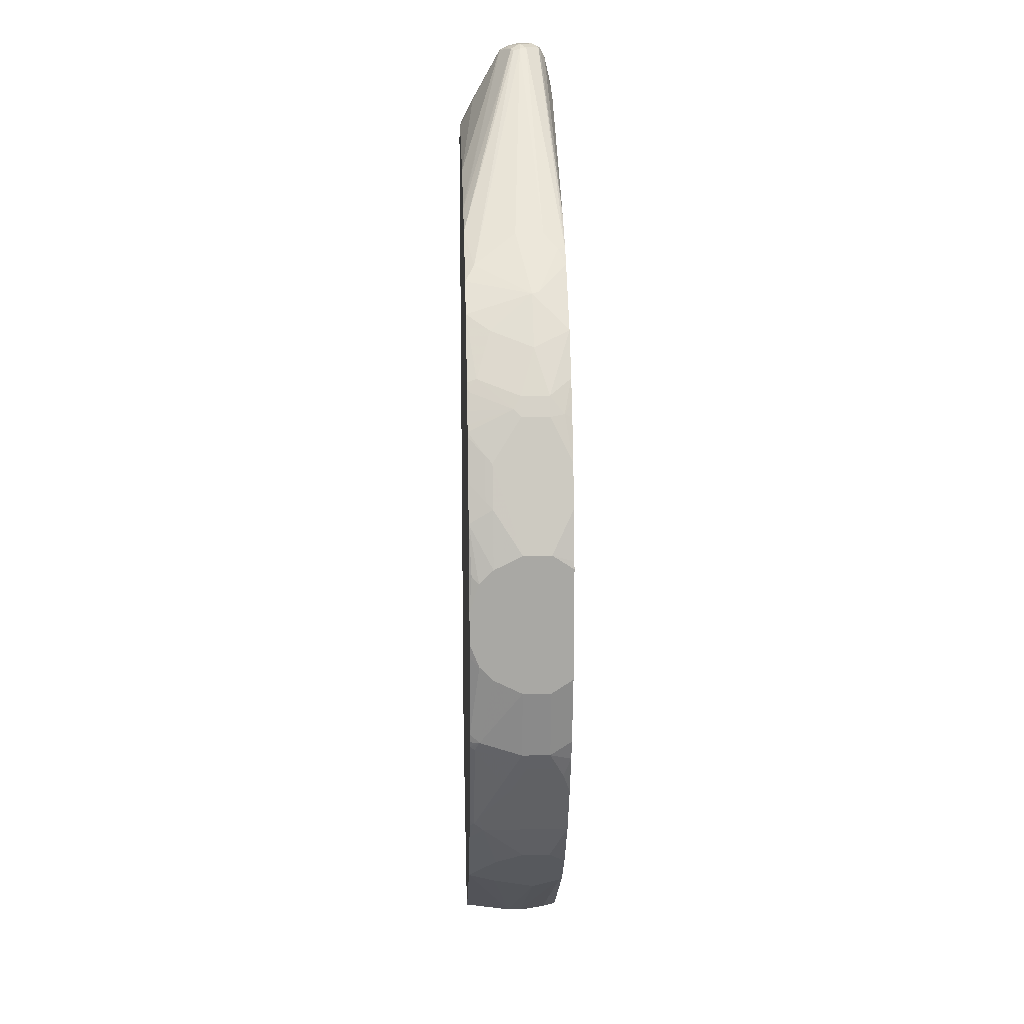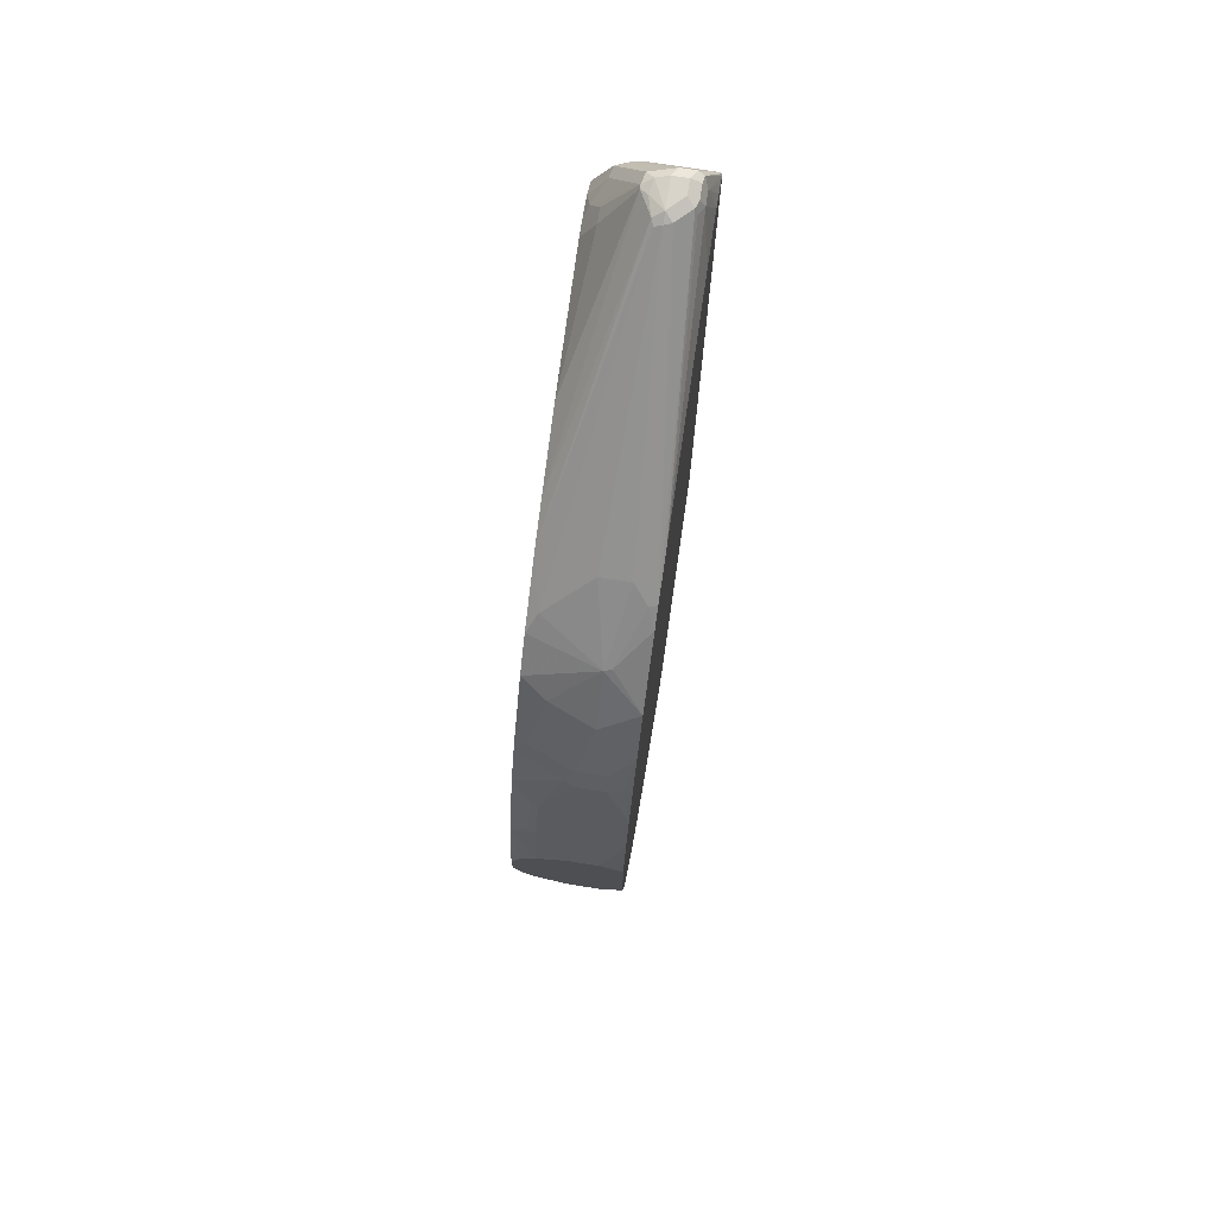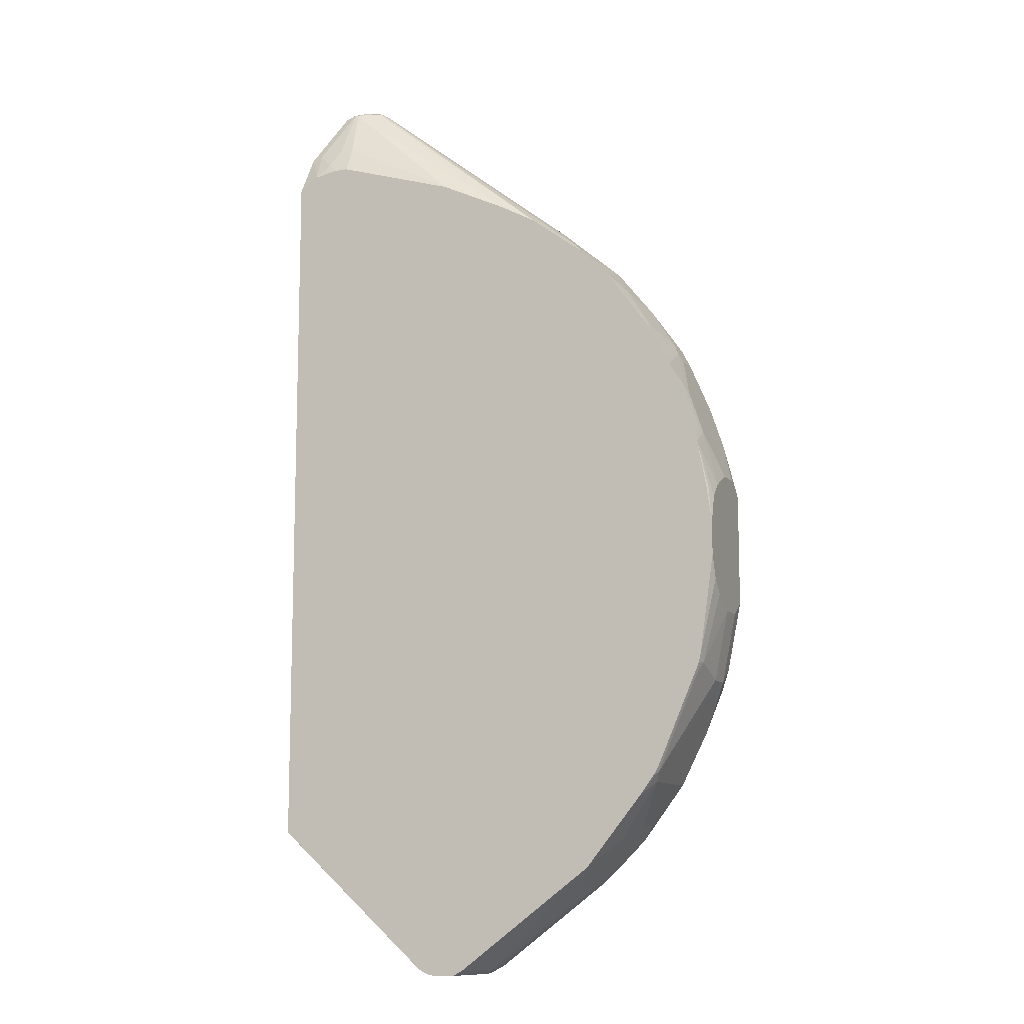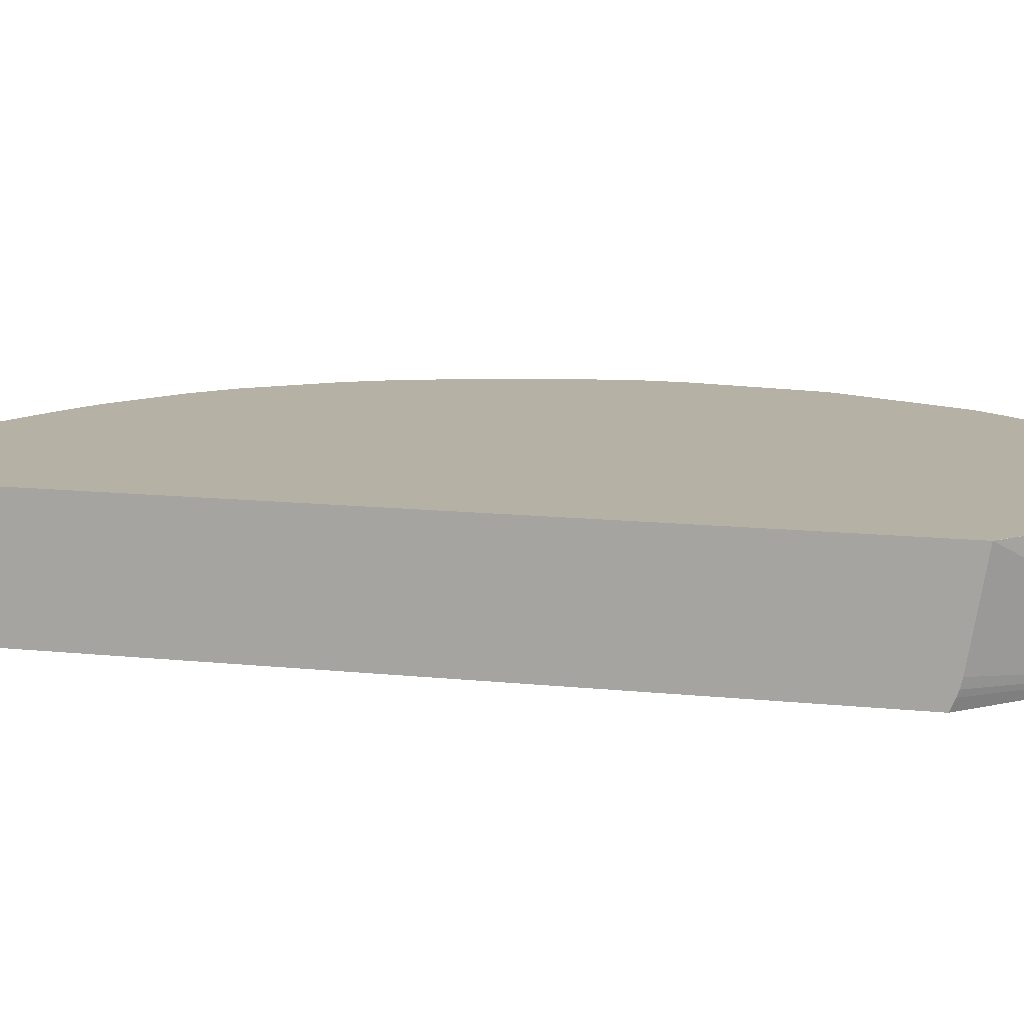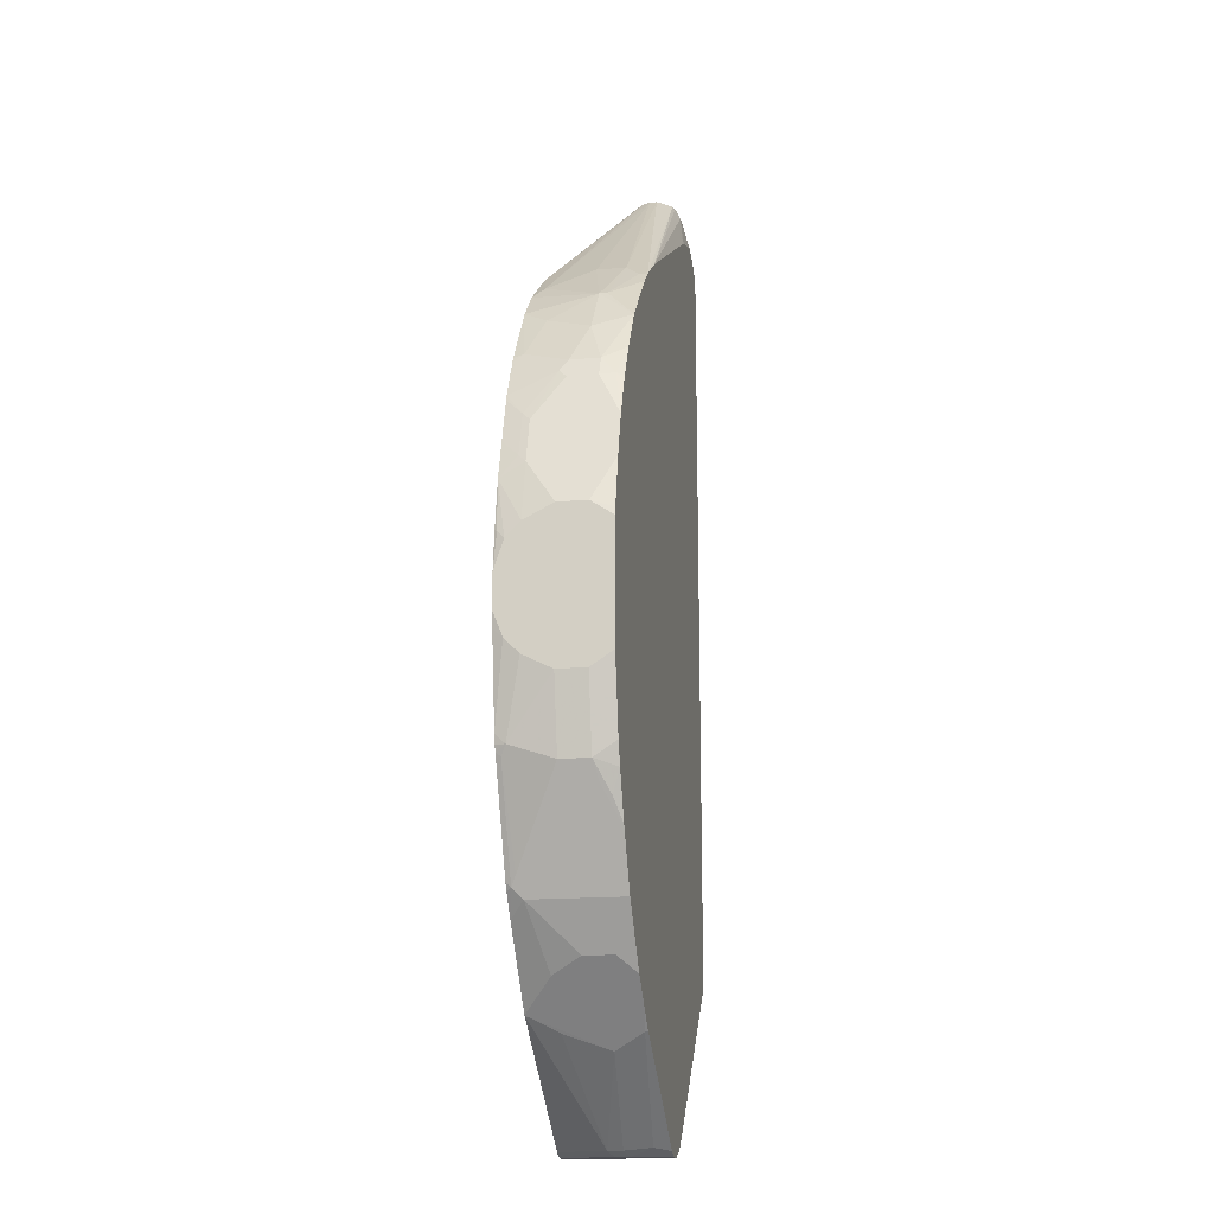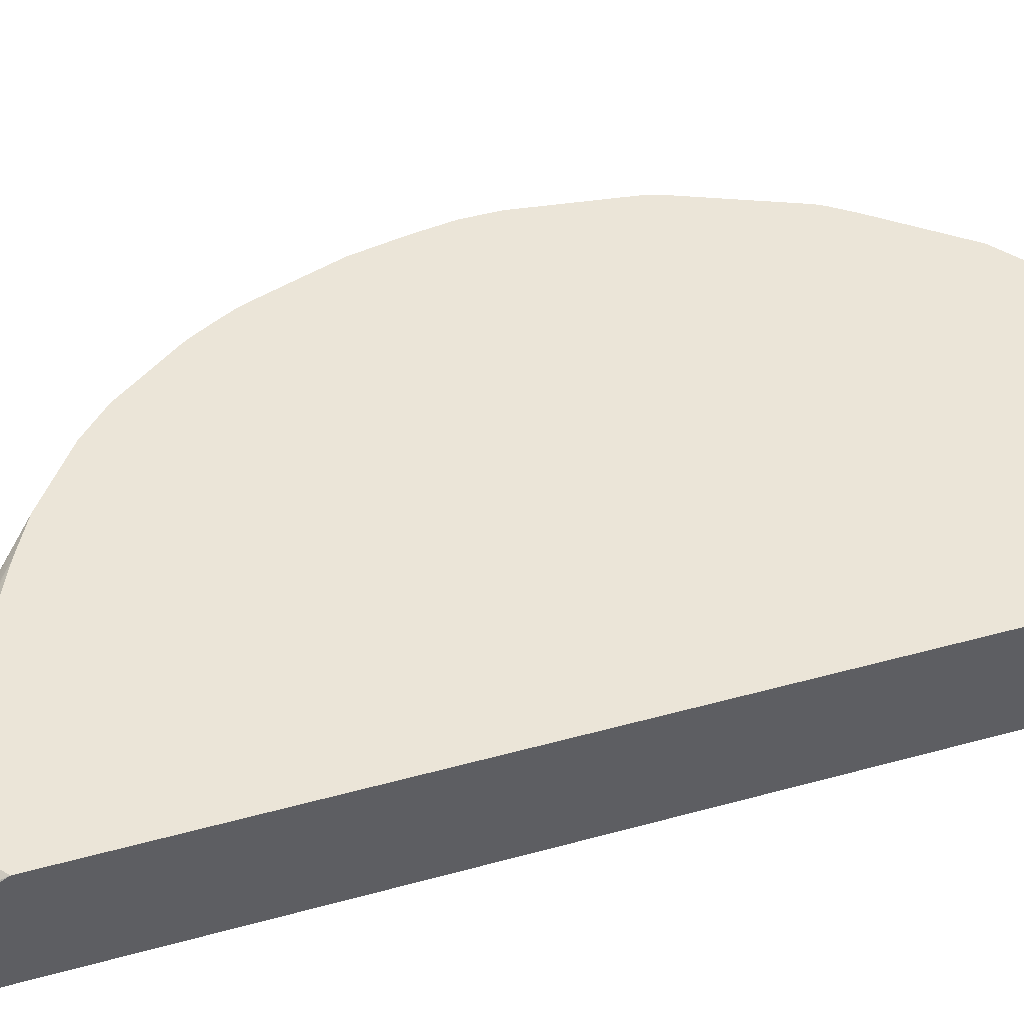
<metadata>
{"format":"obj","ext":"obj","renderer":"f3d","projection":"perspective","resolution":1024,"background":"white","views":[{"elev":15.3,"azim":-92.3,"up":"+Z"},{"elev":74.9,"azim":-81.1,"up":"+Z"},{"elev":-10.7,"azim":-158.2,"up":"+Z"},{"elev":12.0,"azim":104.7,"up":"+Y"},{"elev":-16.3,"azim":-79.5,"up":"+Z"},{"elev":45.7,"azim":72.3,"up":"+Y"}]}
</metadata>
<code>
v 0.03902 0.06792 0.4467
v 0.03902 0.009878 0.4467
v 0.03902 0.07885 0.4431
v 0.009713 0.03886 0.5051
v 0.03902 0.009406 0.4466
v 0.009713 0.02429 0.5051
v 0.03902 0.08727 0.437
v 0.03397 0.09229 0.442
v 0.004813 0.06314 0.5003
v -3.928e-05 0.04372 0.51
v 0.03902 0.006956 0.4449
v -3.928e-05 0.02915 0.51
v -3.928e-05 0.01943 0.5051
v 0.007263 0.01822 0.5027
v 0.03902 0.09343 0.4285
v 0.01942 0.1117 0.4129
v 0.02182 0.09472 0.4444
v -0.007293 0.06557 0.5027
v 0.03902 0.1117 0.3981
v 0.03882 0.1117 0.3983
v -0.002441 0.05587 0.5076
v -0.02915 0.04372 0.51
v 0.03652 0.006956 0.4471
v 0.03902 0.006956 -0.3222
v -0.01459 0.02915 0.51
v -0.01459 0.01943 0.5051
v -3.928e-05 0.01457 0.4954
v -0.004747 0.1117 0.4177
v 0.004813 0.1069 0.4275
v -0.01094 0.06557 0.5027
v -0.004891 0.09715 0.4468
v 0.03902 0.1117 -0.3434
v -0.01642 0.05829 0.5063
v -0.034 0.05344 0.5051
v -0.0389 0.04372 0.5051
v -0.03645 0.03643 0.5063
v 0.02912 0.006956 0.4516
v -0.1143 0.006956 -0.4762
v 0.03902 0.01635 -0.3264
v -0.0219 0.02186 0.5063
v -0.0243 0.01943 0.5003
v -0.01459 0.01457 0.4954
v -3.928e-05 0.006956 0.4656
v 0.01456 0.006956 0.4597
v -0.01949 0.1117 0.4177
v -0.009743 0.1069 0.4275
v -0.01945 0.09715 0.4468
v -0.1457 0.1117 0.3788
v -0.2095 0.1117 0.3484
v -0.2159 0.1117 0.3453
v 0.03902 0.1117 -0.3448
v 0.03882 0.1117 -0.3448
v -0.0401 0.05101 0.5027
v -0.2325 0.1117 0.3363
v -0.2526 0.1117 0.3254
v -0.2963 0.102 0.2963
v -0.2671 0.05829 0.3254
v -0.2671 0.02915 0.3254
v -0.2623 0.01457 0.326
v -0.2792 0.006956 0.3111
v -0.1235 0.006956 -0.4843
v -0.1207 0.1117 -0.489
v 0.03902 0.02915 -0.3302
v 0.03902 0.02144 -0.3282
v -0.238 0.006956 0.34
v -0.05072 0.006956 0.4479
v -0.04375 0.006956 0.4515
v -0.01459 0.006956 0.4618
v -0.3108 0.1117 0.2817
v -0.3303 0.04372 0.2719
v -0.3279 0.03643 0.2732
v -0.2817 0.01457 0.3108
v -0.2963 0.006956 0.2963
v -0.1289 0.006956 -0.4879
v -0.1241 0.1117 -0.4909
v -0.34 0.1117 0.2526
v -0.3546 0.08743 0.238
v -0.3692 0.04372 0.2234
v -0.3546 0.006956 0.238
v -0.34 0.006956 0.2526
v -0.1335 0.006956 -0.4902
v -0.1306 0.1117 -0.4942
v -0.3841 0.1117 0.191
v -0.3837 0.102 0.1943
v -0.3983 0.05829 0.1797
v -0.3983 0.02915 0.1797
v -0.3837 0.006956 0.1943
v -0.1457 0.006956 -0.4955
v -0.136 0.1117 -0.4955
v -0.388 0.1117 0.1845
v -0.3898 0.1093 0.1821
v -0.4044 0.06557 0.1675
v -0.408 0.02915 0.1602
v -0.4044 0.01457 0.1621
v -0.3952 0.006956 0.1739
v -0.1603 0.006956 -0.4955
v -0.1603 0.1117 -0.4955
v -0.3983 0.1117 0.1651
v -0.4031 0.1117 0.1554
v -0.4048 0.1117 0.1522
v -0.408 0.1117 0.1457
v -0.4189 0.09472 0.1238
v -0.4226 0.08743 0.1165
v -0.408 0.05829 0.1602
v -0.4226 0.006956 0.1165
v -0.4063 0.006956 0.1535
v -0.4037 0.006956 0.1586
v -0.1749 0.04372 -0.4955
v -0.1679 0.006956 -0.4916
v -0.1822 0.02186 -0.4881
v -0.1749 0.05829 -0.4955
v -0.1846 0.06314 -0.4905
v -0.17 0.1117 -0.4905
v -0.4099 0.1117 0.1407
v -0.4335 0.09472 0.08012
v -0.4371 0.08743 0.07284
v -0.4517 0.05829 0.02914
v -0.4517 0.02915 0.02914
v -0.4371 0.006956 0.07284
v -0.1846 0.04858 -0.4905
v -0.17 0.006956 -0.4905
v -0.2957 0.006956 -0.3977
v -0.2963 0.009724 -0.3982
v -0.2817 0.03886 -0.4129
v -0.2963 0.08257 -0.3982
v -0.3108 0.1117 -0.3838
v -0.4244 0.1117 0.09705
v -0.4371 0.1117 0.05827
v -0.4517 0.08743 0.01457
v -0.45 0.006956 0.02235
v -0.4517 0.006956 0.01457
v -0.3108 0.006956 -0.3837
v -0.34 0.006956 -0.3545
v -0.3546 0.02429 -0.34
v -0.3546 0.05344 -0.34
v -0.34 0.08257 -0.3545
v -0.3109 0.1117 -0.3837
v -0.4463 0.1117 0.009648
v -0.4481 0.1093 0.007286
v -0.4517 0.102 2.85e-06
v -0.4517 0.006956 -0.102
v -0.3837 0.006956 -0.2963
v -0.3837 0.09715 -0.2963
v -0.3692 0.1117 -0.3108
v -0.4517 0.1117 -0.02913
v -0.4517 0.02915 -0.1165
v -0.4371 0.006956 -0.1748
v -0.3969 0.006956 -0.2699
v -0.3934 0.102 -0.2769
v -0.3886 0.1069 -0.2865
v -0.3849 0.1117 -0.2896
v -0.4517 0.1117 -0.06309
v -0.4517 0.05829 -0.1165
v -0.4371 0.02915 -0.1894
v -0.4298 0.006956 -0.1966
v -0.4011 0.006956 -0.2616
v -0.4129 0.009724 -0.238
v -0.4129 0.068 -0.238
v -0.4177 0.07772 -0.2282
v -0.4323 0.1069 -0.1845
v -0.3891 0.1117 -0.2825
v -0.4496 0.1117 -0.07874
v -0.4517 0.102 -0.0874
v -0.4517 0.08743 -0.102
v -0.4371 0.102 -0.1748
v -0.4371 0.05829 -0.1894
v -0.4274 0.02429 -0.2089
v -0.4226 0.01457 -0.2185
v -0.4115 0.006956 -0.2407
v -0.4274 0.05344 -0.2089
v -0.4323 0.06314 -0.1991
v -0.4328 0.1117 -0.1805
v -0.4371 0.1117 -0.1652
v -0.435 0.1117 -0.1748
f 93 104 103
f 92 100 101
f 92 103 104
f 92 102 103
f 92 101 102
f 93 103 105
f 92 104 93
f 92 99 100
f 88 97 89
f 91 98 92
f 90 98 91
f 87 94 95
f 88 111 97
f 88 108 111
f 93 105 94
f 86 94 87
f 88 96 108
f 92 98 99
f 94 106 107
f 103 118 105
f 94 105 106
f 110 121 122
f 109 121 110
f 86 93 94
f 108 112 111
f 108 120 112
f 108 110 120
f 105 118 119
f 103 116 117
f 102 127 115
f 102 114 127
f 102 116 103
f 102 115 116
f 101 114 102
f 97 112 113
f 97 111 112
f 96 110 108
f 96 109 110
f 94 107 95
f 86 92 93
f 58 71 72
f 84 92 85
f 62 74 75
f 61 74 62
f 60 72 73
f 58 60 59
f 58 72 60
f 58 70 71
f 57 70 58
f 56 70 57
f 69 76 70
f 56 69 70
f 53 55 56
f 51 62 52
f 45 48 47
f 45 47 46
f 42 65 66
f 42 68 43
f 42 67 68
f 110 122 123
f 55 69 56
f 85 92 86
f 70 76 77
f 70 78 79
f 84 91 92
f 84 90 91
f 83 90 84
f 82 88 89
f 81 88 82
f 79 86 87
f 78 86 79
f 78 85 86
f 70 77 78
f 78 84 85
f 76 84 77
f 76 83 84
f 75 81 82
f 74 81 75
f 71 80 73
f 71 79 80
f 71 73 72
f 70 79 71
f 77 84 78
f 110 123 120
f 152 162 163
f 112 125 126
f 153 165 166
f 153 164 165
f 42 66 67
f 150 172 161
f 150 160 172
f 150 161 151
f 149 160 150
f 149 159 160
f 149 158 159
f 148 158 149
f 148 157 158
f 148 156 157
f 147 154 155
f 146 166 154
f 146 153 166
f 144 150 151
f 143 150 144
f 154 166 171
f 154 171 170
f 154 170 167
f 154 167 168
f 165 174 172
f 165 173 174
f 164 173 165
f 163 173 164
f 162 173 163
f 160 171 166
f 160 165 172
f 160 166 165
f 143 149 150
f 159 171 160
f 158 170 159
f 157 170 158
f 157 167 170
f 157 168 167
f 157 169 168
f 156 169 157
f 155 168 169
f 154 168 155
f 159 170 171
f 143 148 149
f 142 148 143
f 141 154 147
f 118 131 130
f 118 130 119
f 117 131 118
f 117 141 131
f 117 146 141
f 117 153 146
f 117 164 153
f 117 163 164
f 120 123 124
f 117 152 163
f 117 140 145
f 117 129 140
f 116 129 117
f 116 128 129
f 115 128 116
f 115 127 128
f 112 120 124
f 112 126 113
f 117 145 152
f 112 124 125
f 122 132 123
f 123 133 124
f 141 146 154
f 139 145 140
f 138 145 139
f 137 143 144
f 136 143 137
f 135 143 136
f 134 143 135
f 134 142 143
f 123 132 133
f 133 142 134
f 128 139 140
f 128 138 139
f 126 134 135
f 126 136 137
f 126 135 136
f 124 126 125
f 124 134 126
f 124 133 134
f 128 140 129
f 41 65 42
f 103 117 118
f 40 60 65
f 11 147 155
f 11 141 147
f 11 131 141
f 11 130 131
f 11 119 130
f 11 105 119
f 11 106 105
f 11 107 106
f 11 95 107
f 11 87 95
f 11 79 87
f 11 80 79
f 11 73 80
f 11 60 73
f 11 65 60
f 11 66 65
f 11 67 66
f 11 155 169
f 11 169 156
f 11 156 148
f 11 148 142
f 14 27 23
f 13 27 14
f 13 42 27
f 13 26 42
f 12 26 13
f 12 25 26
f 11 38 24
f 11 61 38
f 11 68 67
f 11 74 61
f 11 88 81
f 11 96 88
f 11 109 96
f 11 121 109
f 11 122 121
f 11 132 122
f 11 133 132
f 11 142 133
f 11 81 74
f 11 43 68
f 11 44 43
f 11 37 44
f 3 8 9
f 3 7 8
f 1 6 2
f 1 4 6
f 1 3 4
f 1 7 3
f 1 15 7
f 1 19 15
f 3 9 4
f 1 32 19
f 1 63 51
f 1 64 63
f 1 39 64
f 1 24 39
f 1 11 24
f 1 5 11
f 1 2 5
f 40 65 41
f 1 51 32
f 16 28 29
f 4 9 10
f 4 12 6
f 11 23 37
f 11 14 23
f 10 25 12
f 10 22 25
f 10 21 22
f 9 21 10
f 9 18 21
f 8 20 16
f 4 10 12
f 8 19 20
f 8 18 9
f 8 17 18
f 8 16 17
f 7 15 8
f 6 14 11
f 6 13 14
f 6 12 13
f 5 6 11
f 8 15 19
f 16 29 17
f 2 6 5
f 16 19 32
f 29 46 47
f 28 46 29
f 28 45 46
f 27 44 37
f 27 43 44
f 27 42 43
f 26 41 42
f 26 40 41
f 25 40 26
f 24 38 39
f 23 27 37
f 22 40 25
f 22 36 40
f 22 35 36
f 22 53 35
f 22 34 53
f 22 33 34
f 29 47 31
f 30 34 33
f 30 47 48
f 30 48 49
f 38 64 39
f 16 20 19
f 38 63 64
f 38 51 63
f 38 62 51
f 38 61 62
f 36 60 40
f 36 59 60
f 21 30 33
f 36 58 59
f 35 56 57
f 35 53 56
f 34 55 53
f 34 54 55
f 34 50 54
f 32 51 52
f 30 50 34
f 30 49 50
f 35 57 58
f 21 33 22
f 35 58 36
f 18 31 47
f 16 152 145
f 16 162 152
f 16 173 162
f 16 174 173
f 16 172 174
f 16 161 172
f 16 151 161
f 16 144 151
f 16 145 138
f 16 137 144
f 16 113 126
f 16 89 97
f 16 82 89
f 16 75 82
f 16 62 75
f 16 32 52
f 18 47 30
f 16 52 62
f 16 126 137
f 16 138 128
f 16 97 113
f 16 127 114
f 17 29 18
f 16 128 127
f 18 29 31
f 16 45 28
f 16 48 45
f 18 30 21
f 16 50 49
f 16 54 50
f 16 55 54
f 16 49 48
f 16 76 69
f 16 83 76
f 16 90 83
f 16 98 90
f 16 99 98
f 16 100 99
f 16 114 101
f 16 69 55
f 16 101 100

</code>
